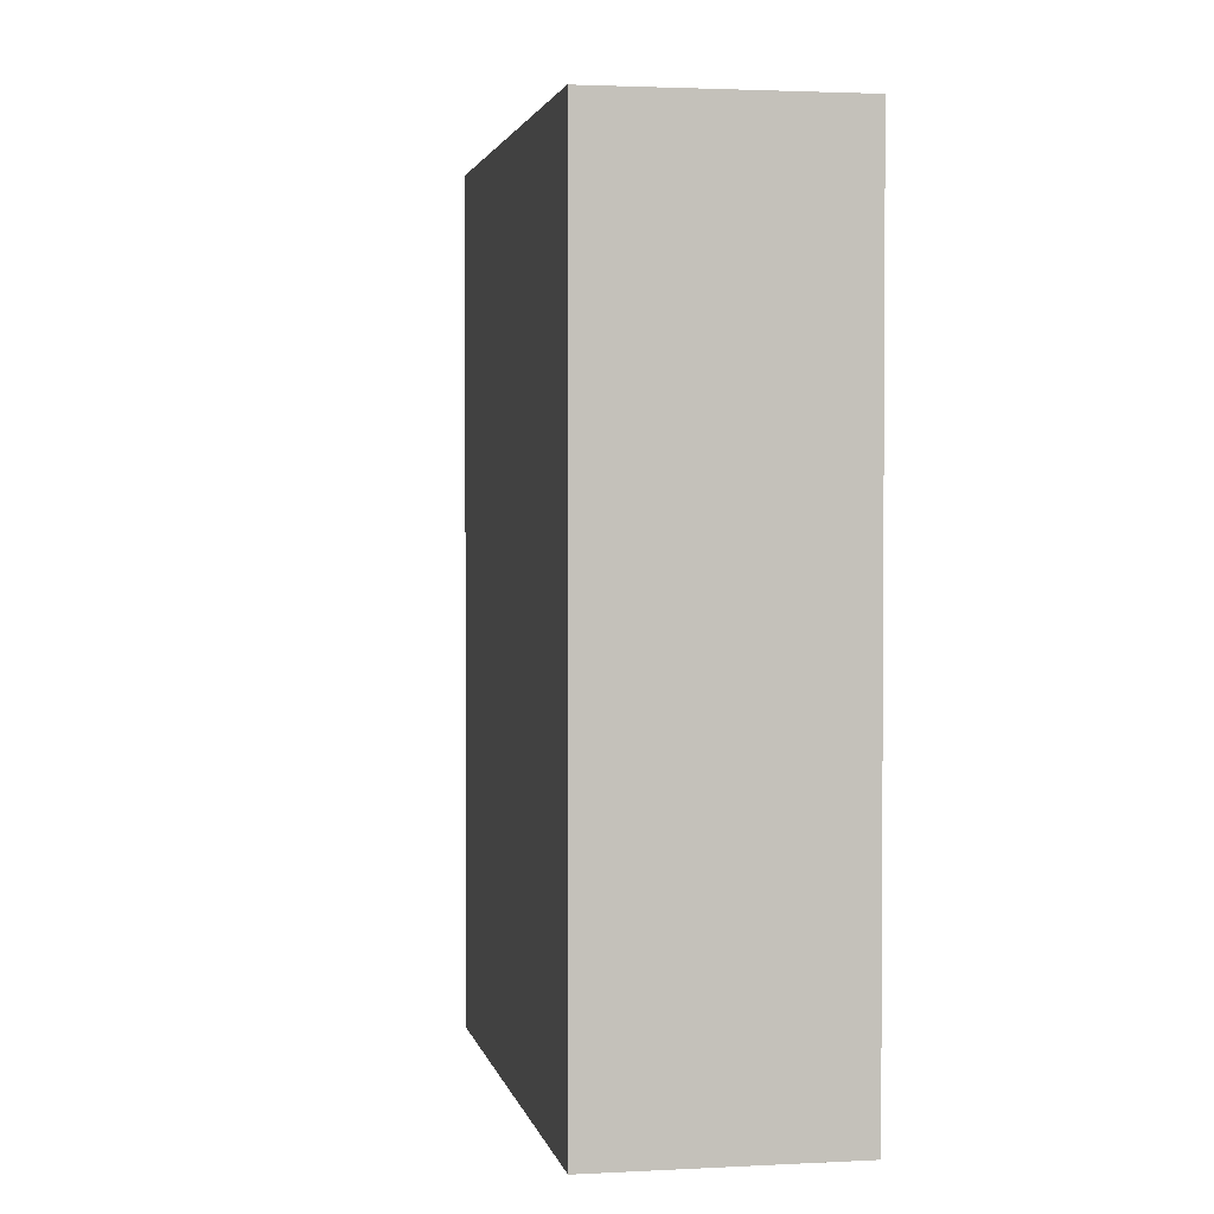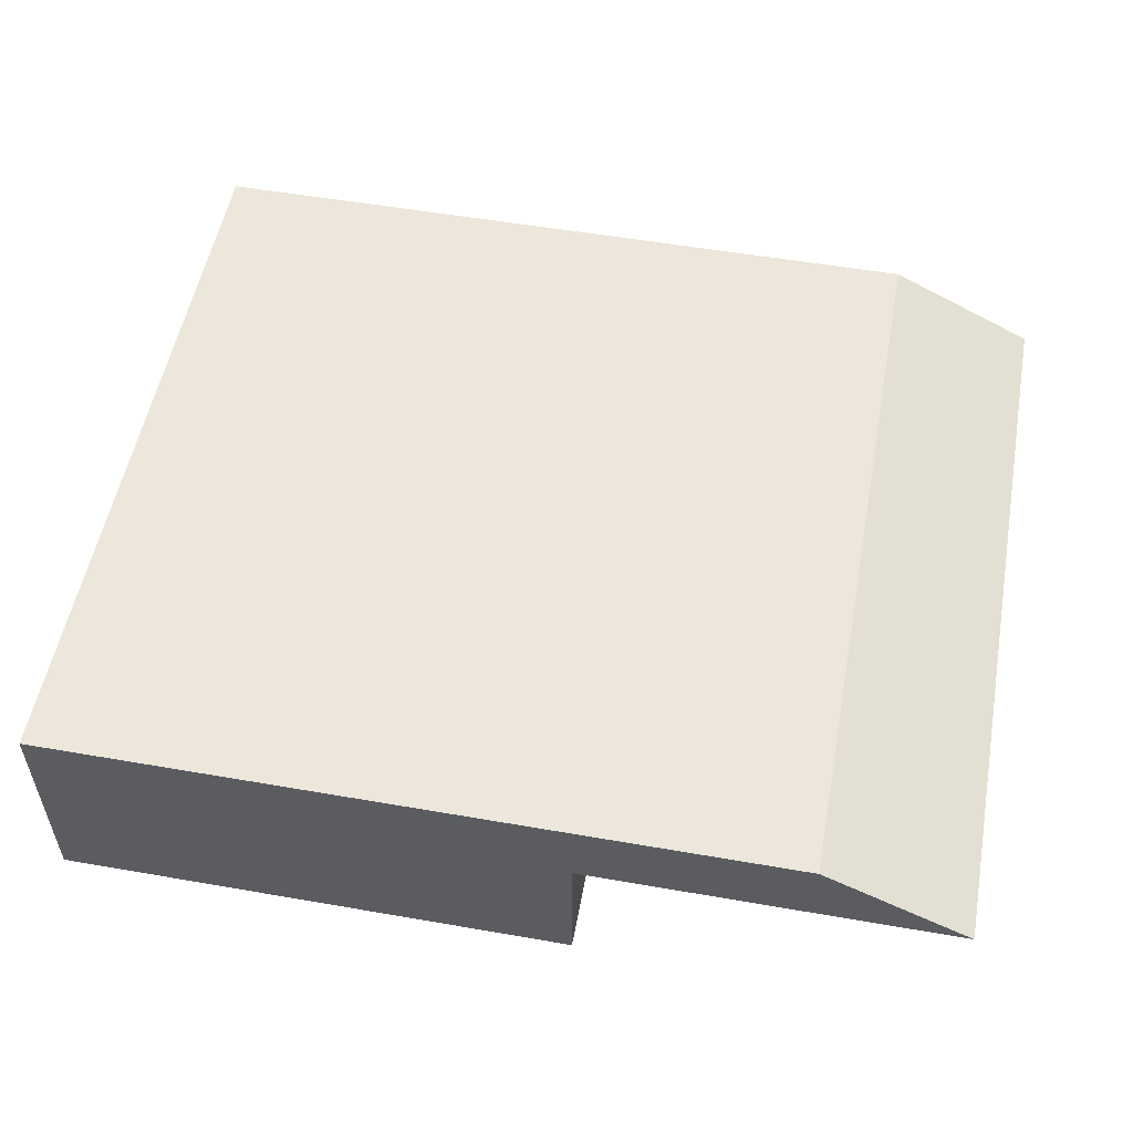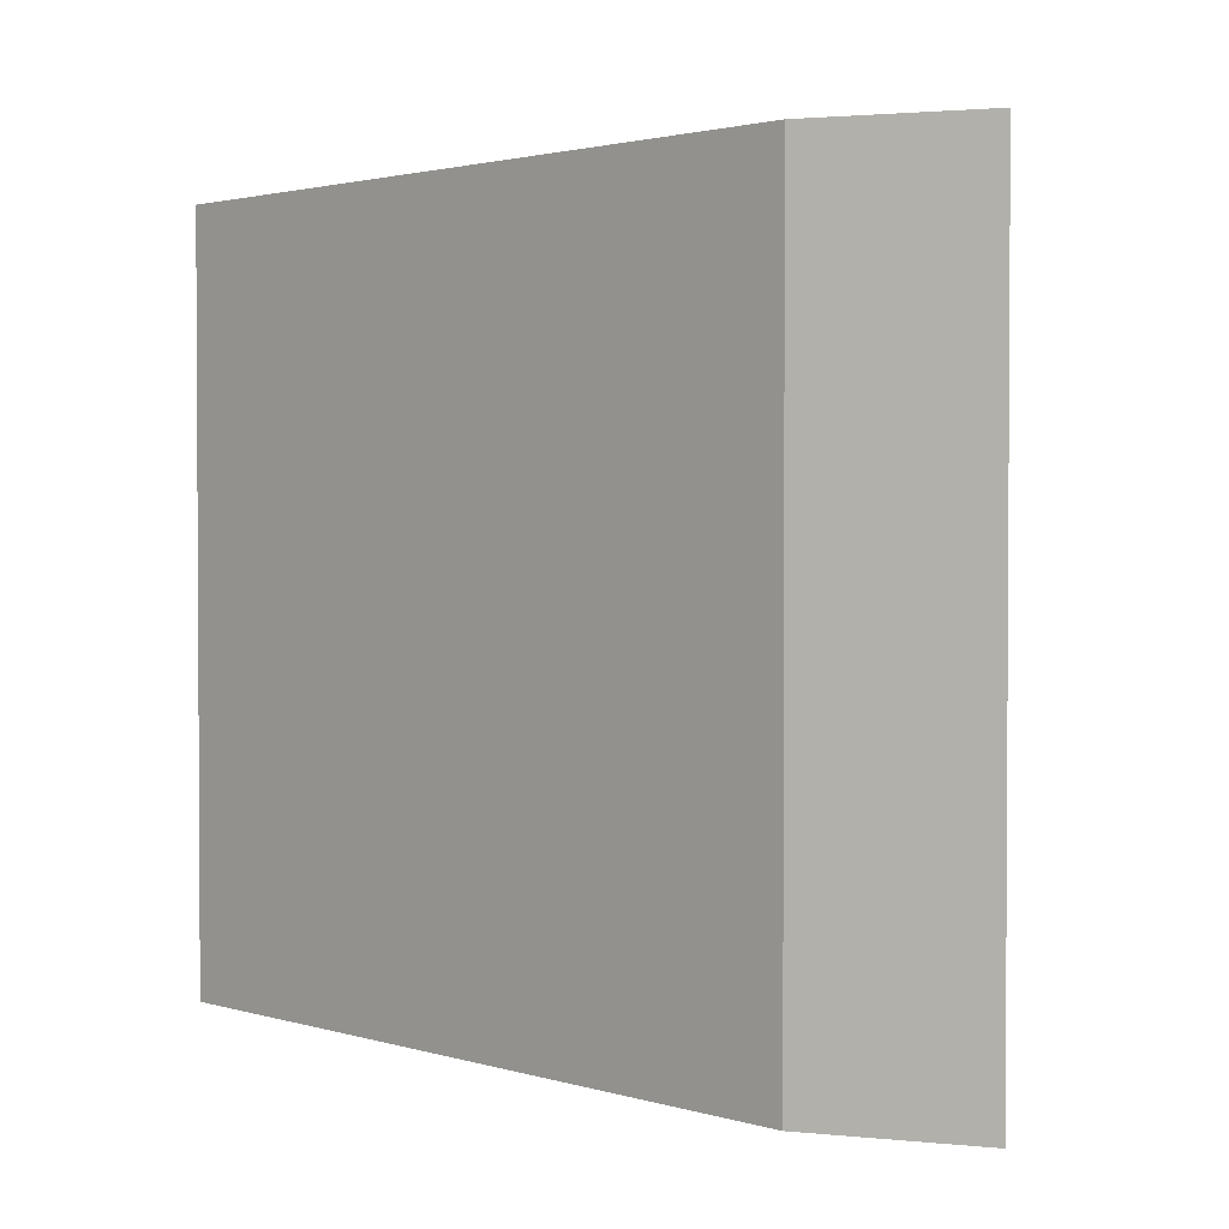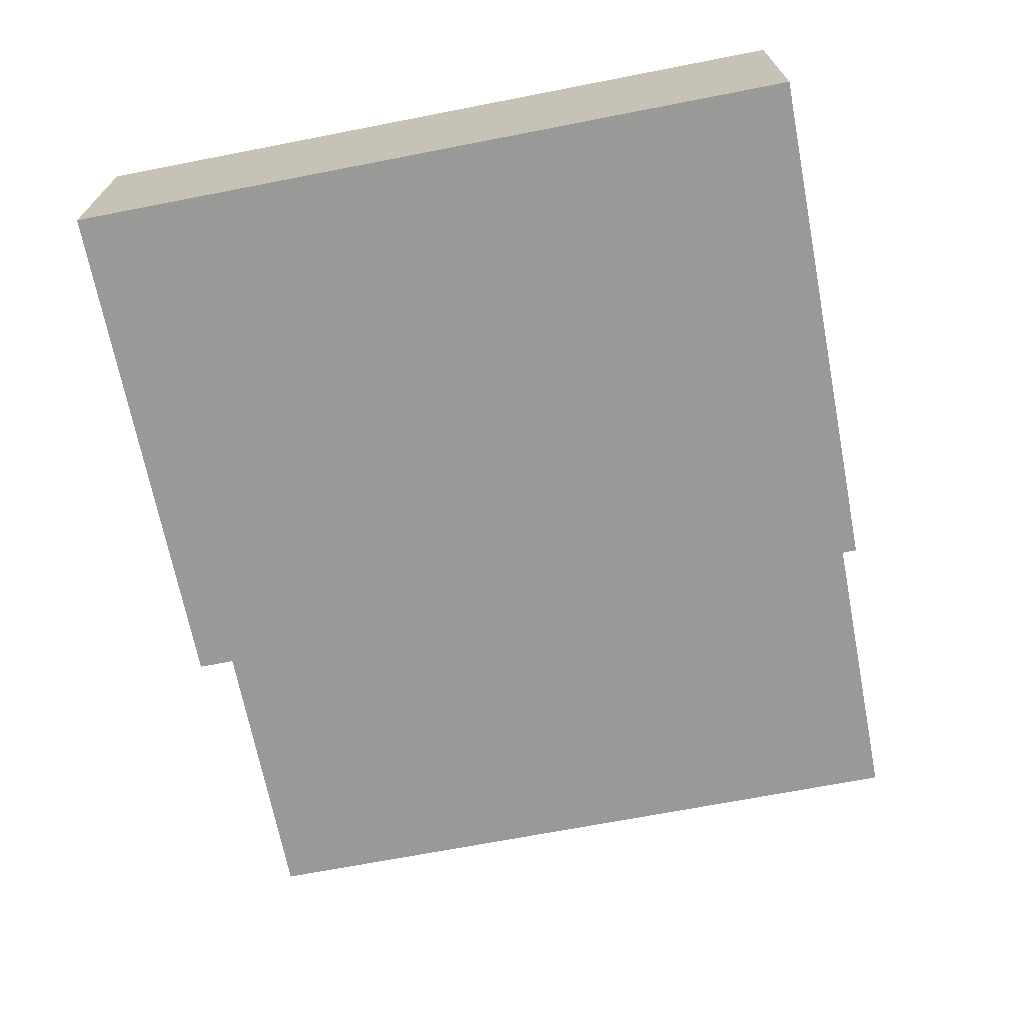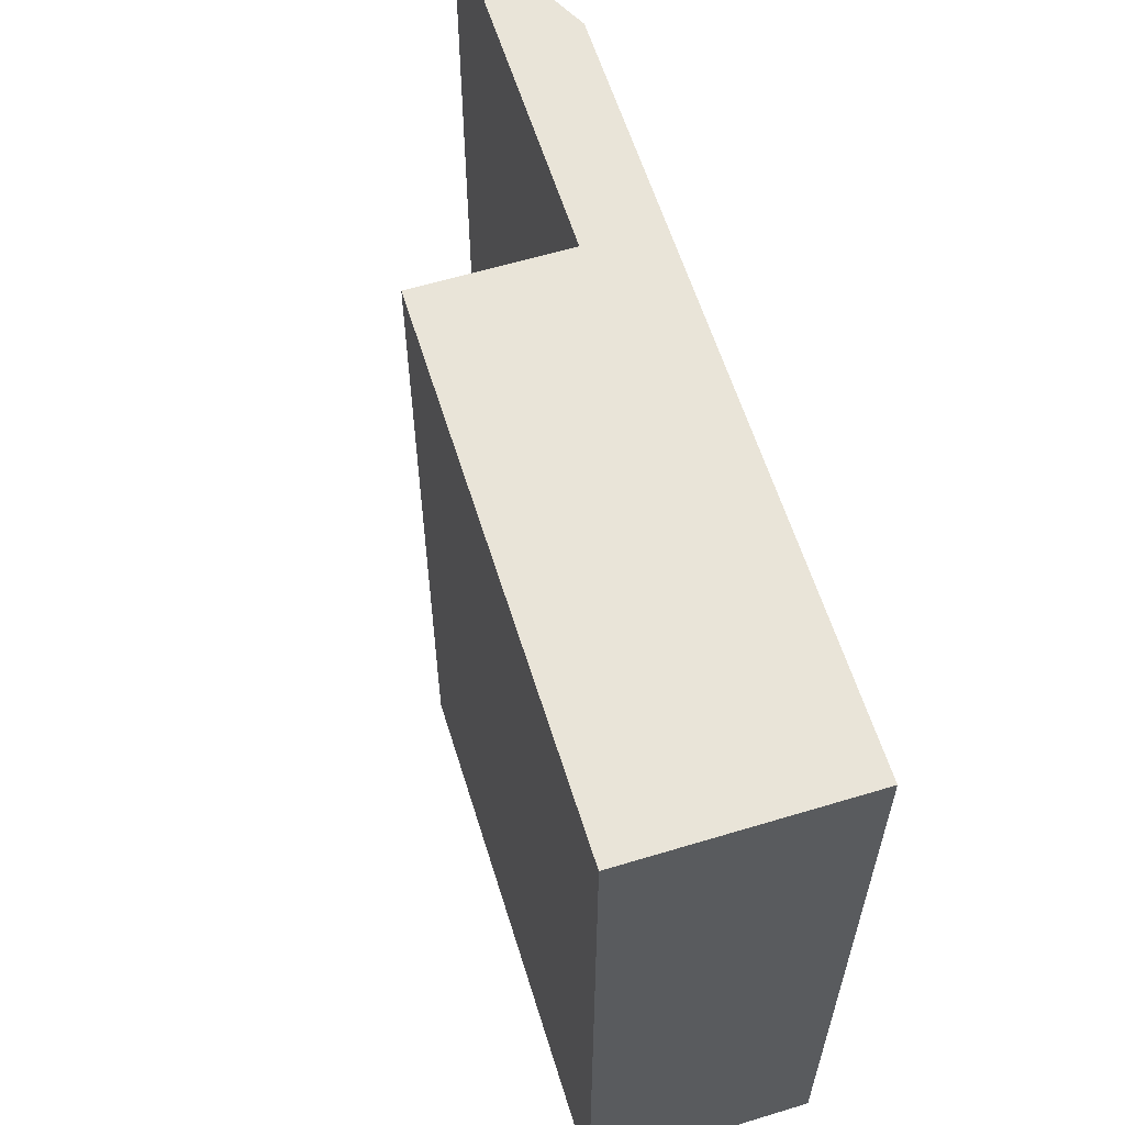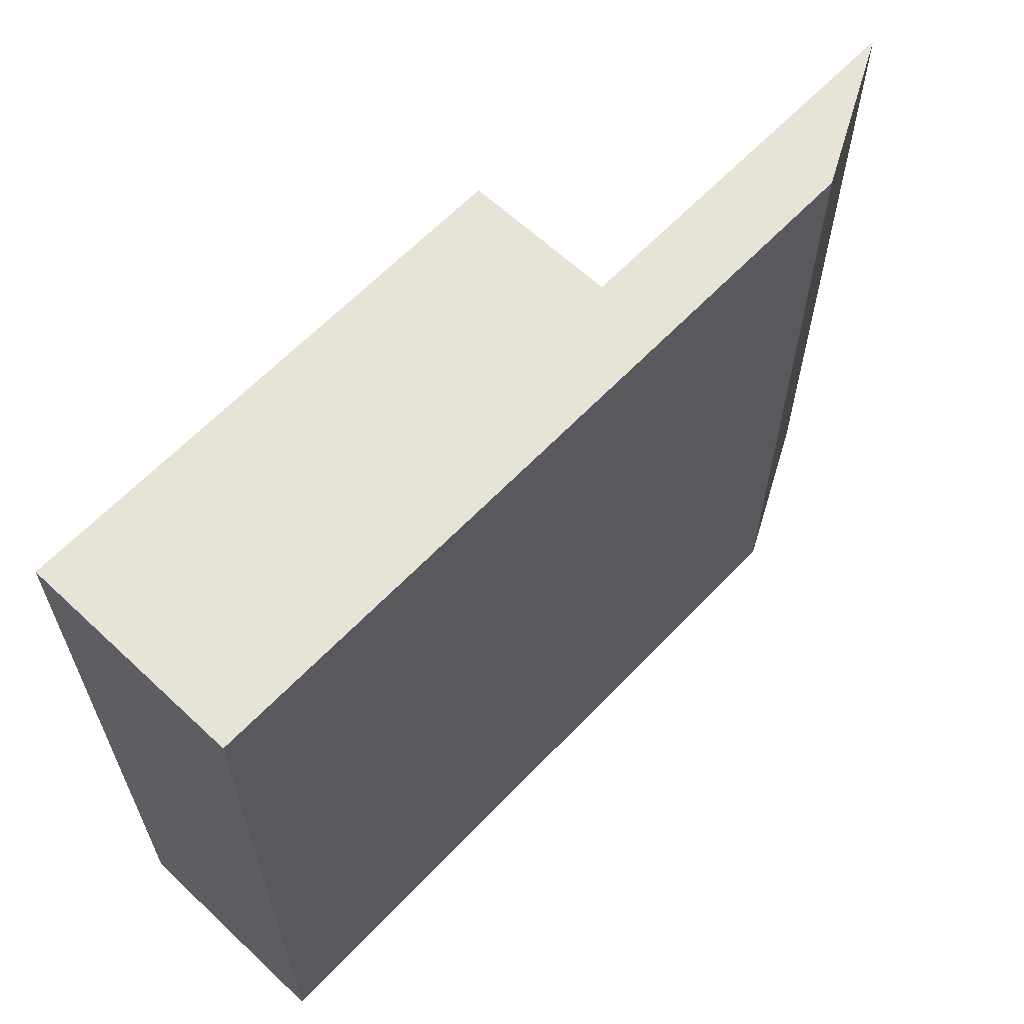
<metadata>
{"format":"obj","ext":"obj","renderer":"f3d","projection":"perspective","resolution":1024,"background":"white","views":[{"elev":2.3,"azim":-100.7,"up":"+Y"},{"elev":53.9,"azim":10.5,"up":"+Z"},{"elev":2.0,"azim":46.4,"up":"+Y"},{"elev":-68.8,"azim":-79.0,"up":"+Z"},{"elev":60.4,"azim":-107.2,"up":"+Y"},{"elev":62.7,"azim":-46.5,"up":"+Y"}]}
</metadata>
<code>
v 0 0 0
v -1.837e-17 0 0.3
v 0 1 0.3
v 0 1 0
v 0.7 0 -1.541e-33
v 0 0 0
v 0 1 0
v 0.7 1 0
v 0.7 0 0.2
v 0.7 0 -1.541e-33
v 0.7 1 0
v 0.7 1 0.2
v 1.2 0 0.2
v 0.7 0 0.2
v 0.7 1 0.2
v 1.2 1 0.2
v 1 0 0.3
v 1.2 0 0.2
v 1.2 1 0.2
v 1 1 0.3
v -1.837e-17 0 0.3
v 1 0 0.3
v 1 1 0.3
v 0 1 0.3
v 0 1 0.3
v 1 1 0.3
v 1.2 1 0.2
v 0.7 1 0.2
v 0.7 1 0
v 0 1 0
v 1 0 0.3
v -1.837e-17 0 0.3
v 0 0 0
v 0.7 0 -1.541e-33
v 0.7 0 0.2
v 1.2 0 0.2
g 9f17d374-e2d3-11ea-af35-54bf646e7e1f
f 1 2 4
f 4 2 3
g 9f186fca-e2d3-11ea-8f88-54bf646e7e1f
f 5 6 8
f 8 6 7
g 9f190c08-e2d3-11ea-819c-54bf646e7e1f
f 9 10 12
f 12 10 11
g 9f19a848-e2d3-11ea-9a10-54bf646e7e1f
f 13 14 16
f 16 14 15
g 9f1a4480-e2d3-11ea-973e-54bf646e7e1f
f 17 18 20
f 20 18 19
g 9f1ae0b4-e2d3-11ea-b6ad-54bf646e7e1f
f 21 22 24
f 24 22 23
g 9f1b7cf6-e2d3-11ea-97b1-54bf646e7e1f
f 30 25 28
f 28 25 26
f 28 26 27
f 28 29 30
g 9f1c404a-e2d3-11ea-bc42-54bf646e7e1f
f 36 31 35
f 35 31 32
f 35 32 33
f 33 34 35

</code>
